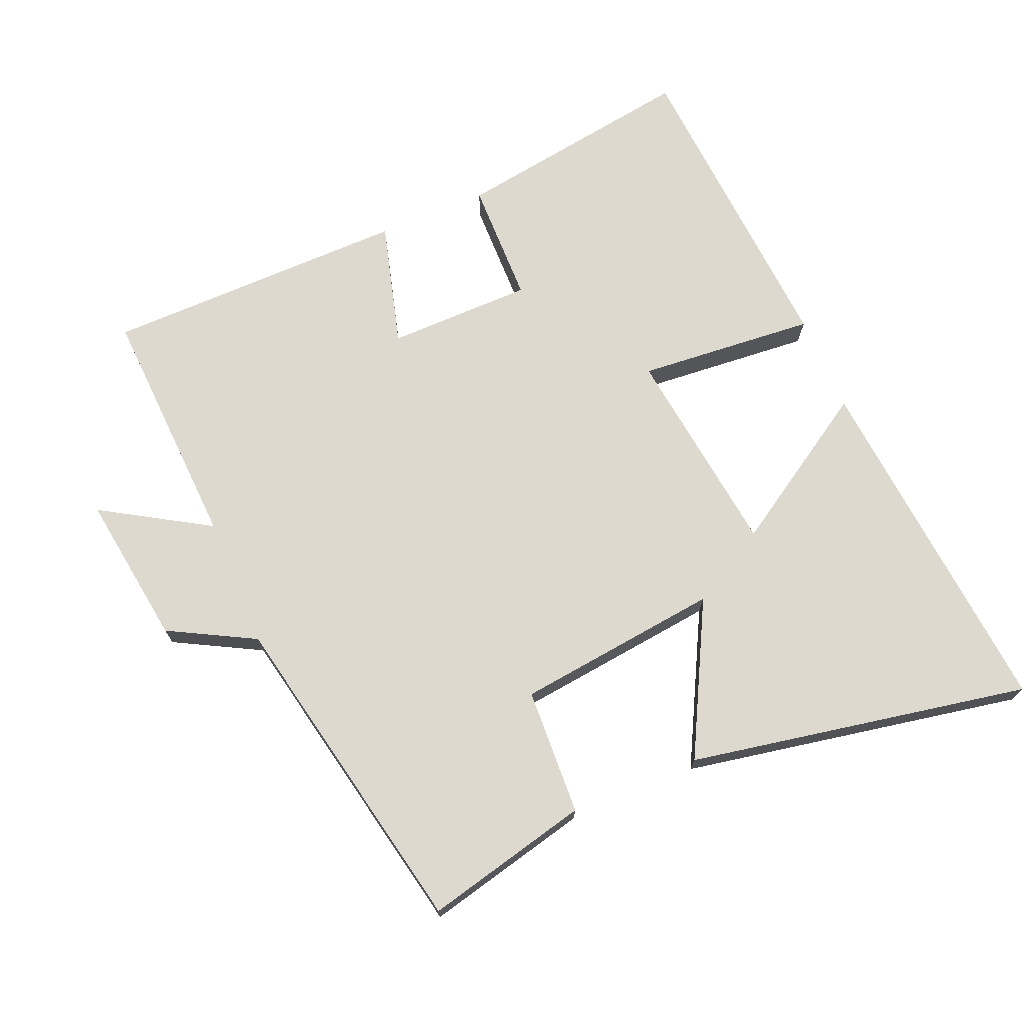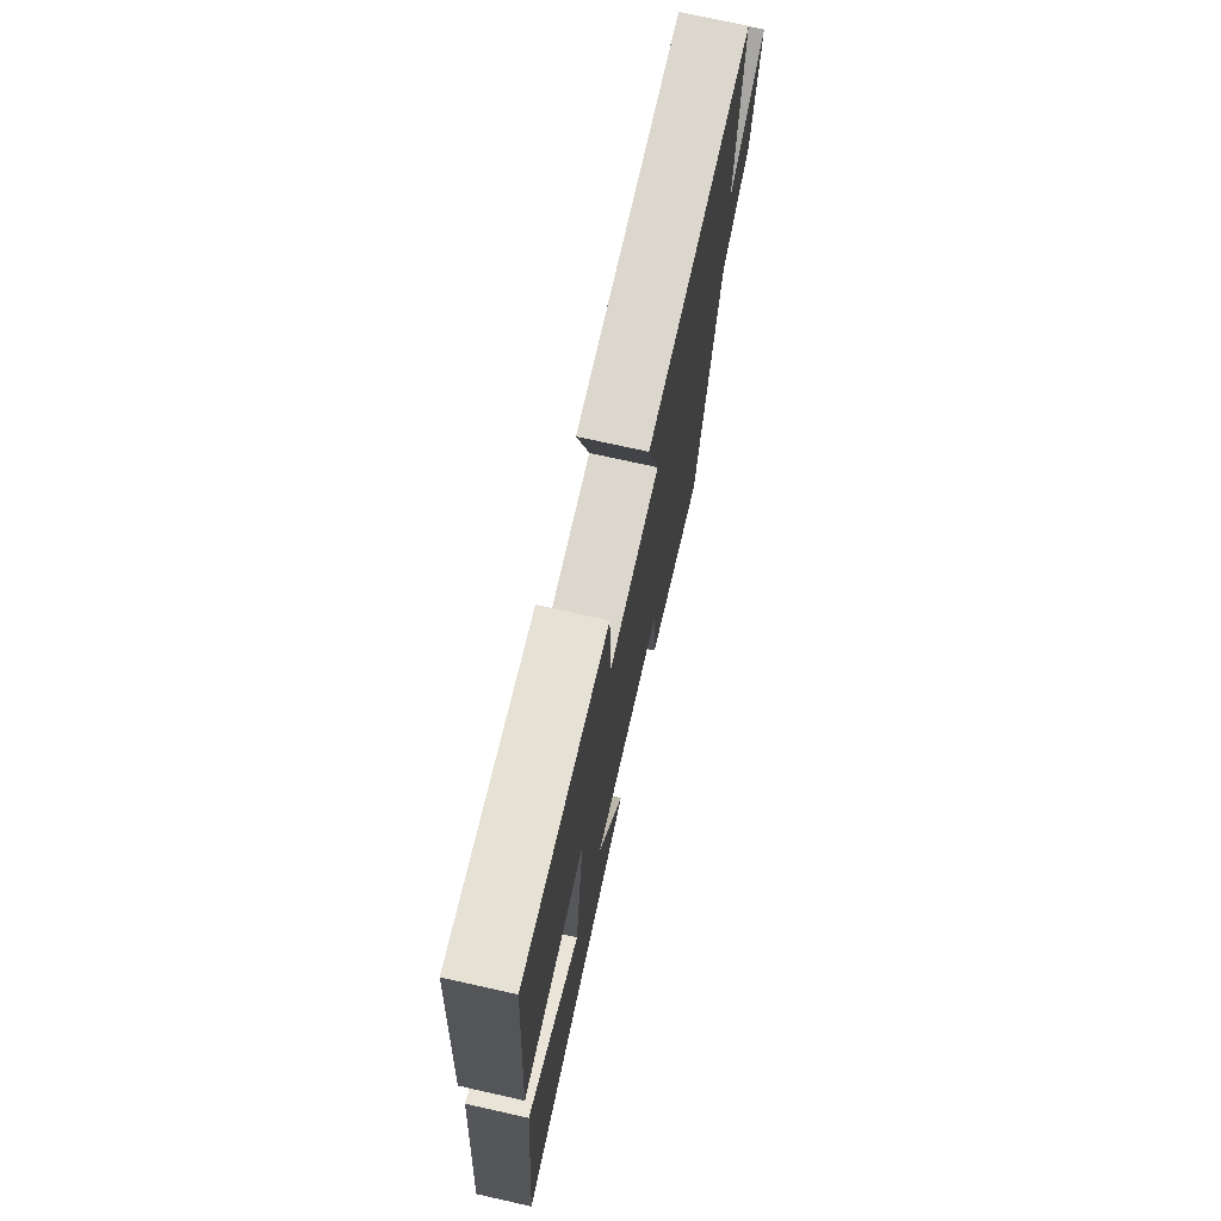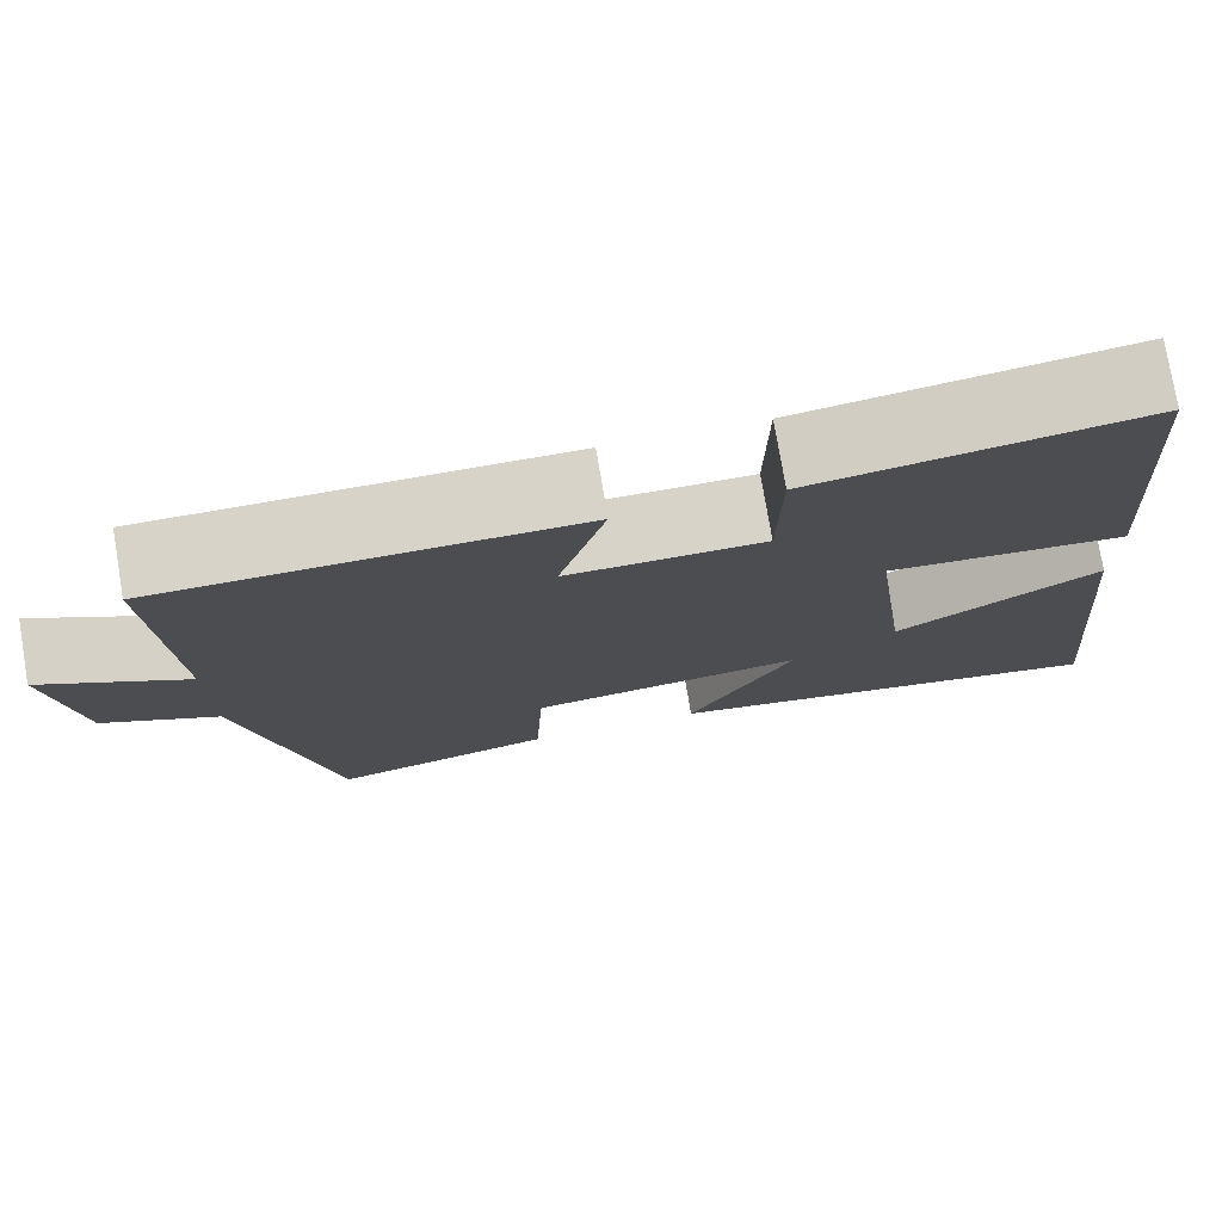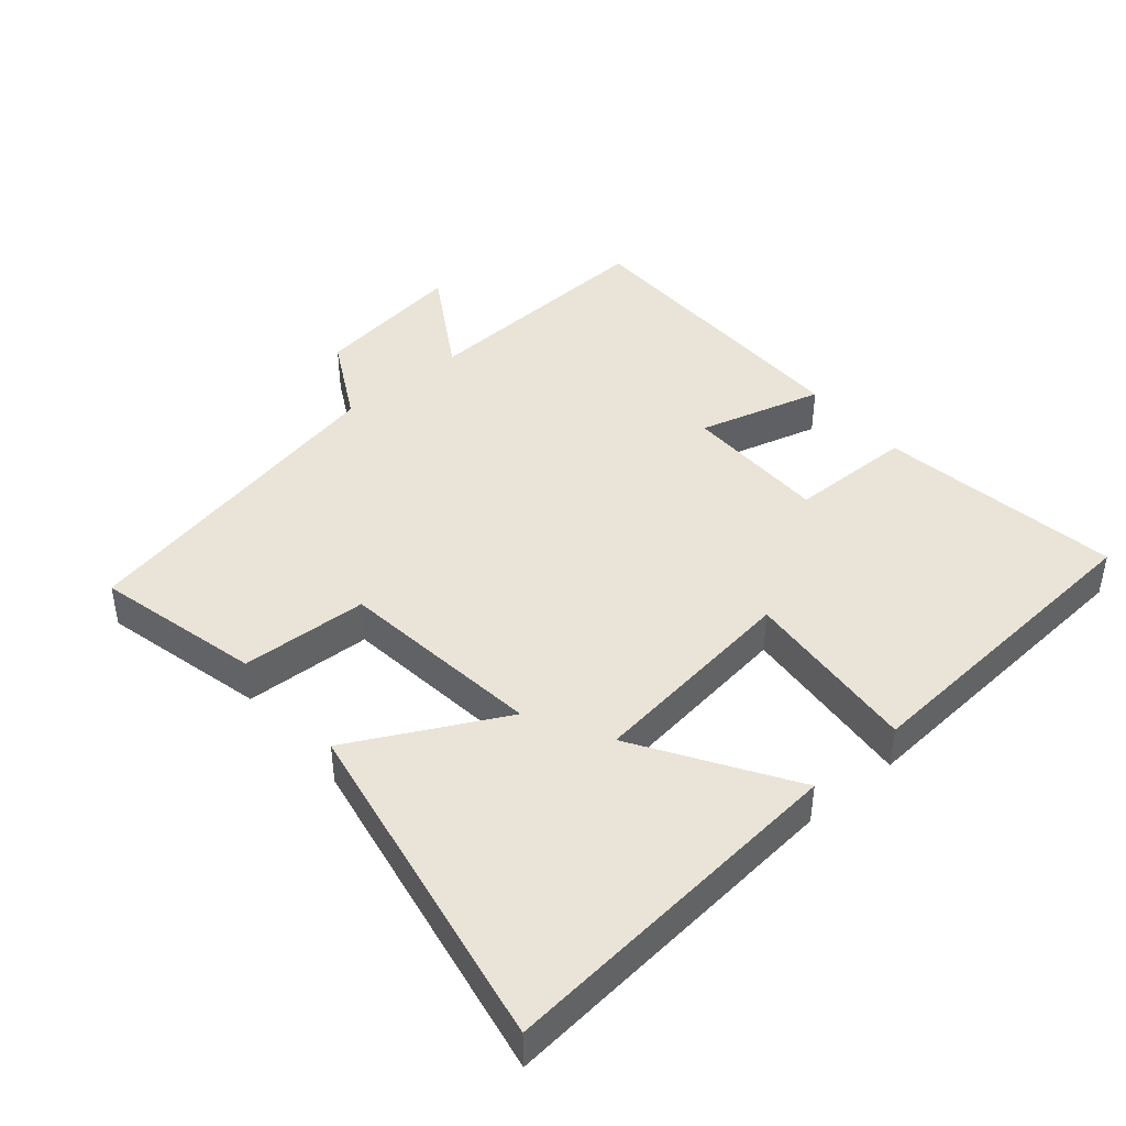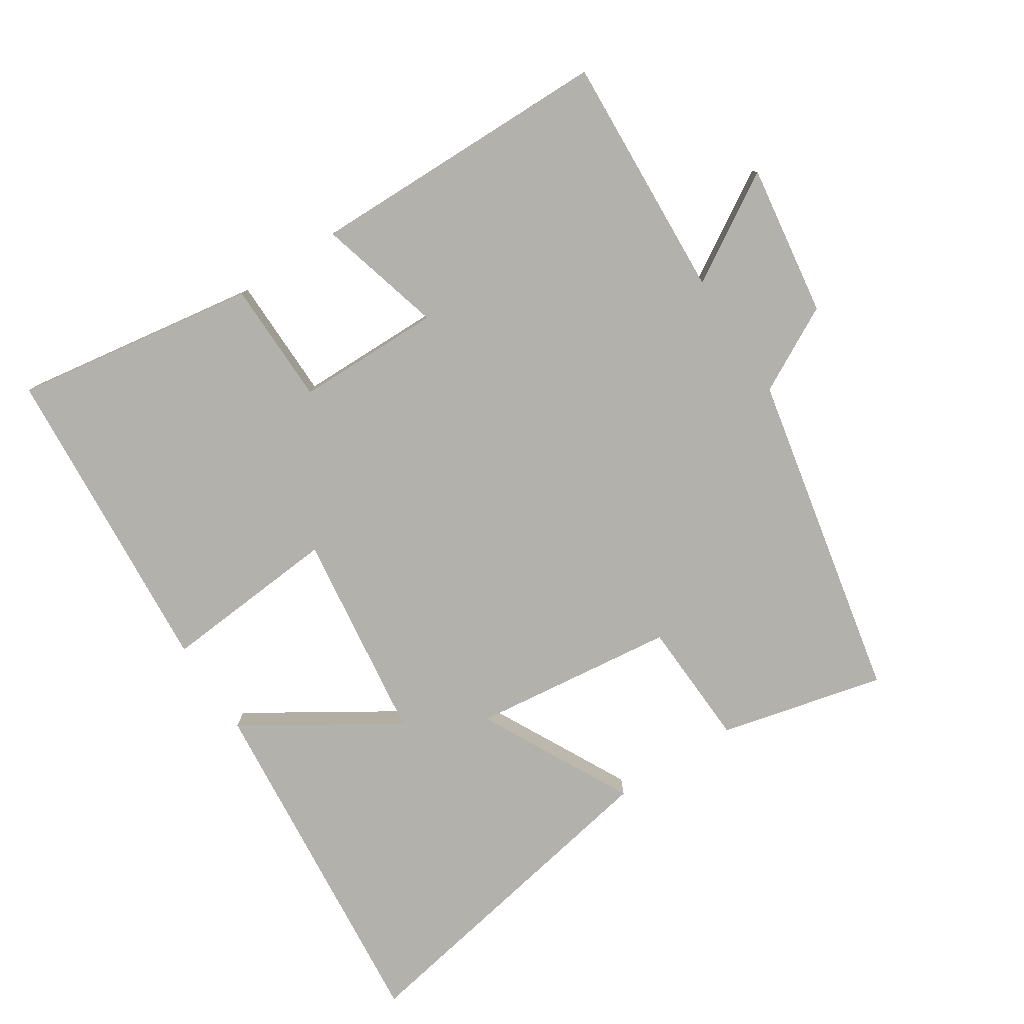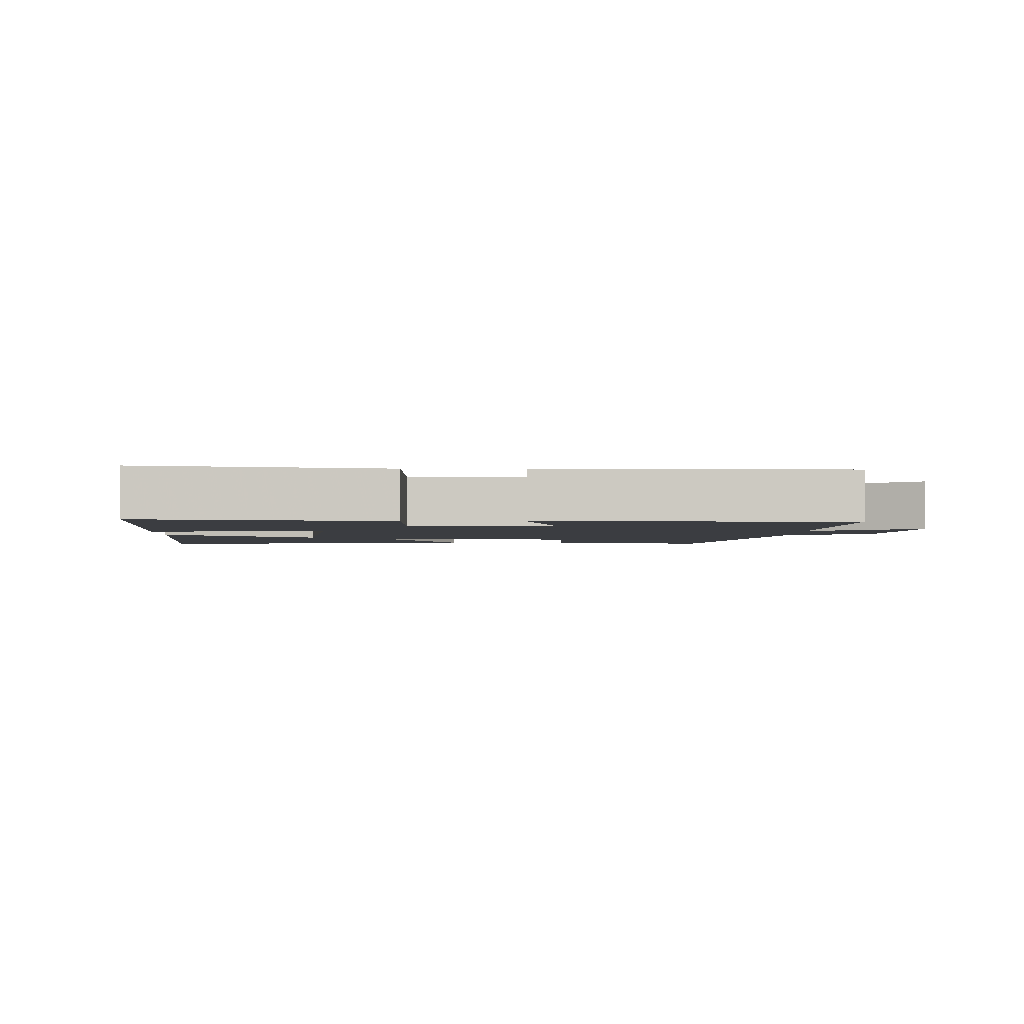
<metadata>
{"format":"obj","ext":"obj","renderer":"f3d","projection":"perspective","resolution":1024,"background":"white","views":[{"elev":71.7,"azim":157.2,"up":"+Y"},{"elev":73.5,"azim":-77.4,"up":"+Z"},{"elev":76.6,"azim":170.4,"up":"+Z"},{"elev":43.4,"azim":-130.4,"up":"+Y"},{"elev":-79.0,"azim":32.9,"up":"+Y"},{"elev":-2.5,"azim":-1.2,"up":"+Y"}]}
</metadata>
<code>
v 0.4 0.07 -0.559
v 0.155 0.07 -0.5
v 0.146 0.07 -0.311
v -0.158 0.07 -0.275
v -0.041 0.07 -0.5
v -0.548 0.07 -0.594
v -0.5 0.07 -0.067
v -0.275 0.07 -0.209
v -0.235 0.07 0.105
v -0.5 0.07 0.083
v -0.466 0.07 0.556
v -0.104 0.07 0.5
v -0.101 0.07 0.316
v 0.115 0.07 0.314
v 0.064 0.07 0.5
v 0.518 0.07 0.495
v 0.5 0.07 0.13
v 0.659 0.07 0.226
v 0.627 0.07 0
v 0.5 0.07 -0.068
v 0.4 0 -0.559
v 0.155 0 -0.5
v 0.146 0 -0.311
v -0.158 0 -0.275
v -0.041 0 -0.5
v -0.548 0 -0.594
v -0.5 0 -0.067
v -0.275 0 -0.209
v -0.235 0 0.105
v -0.5 0 0.083
v -0.466 0 0.556
v -0.104 0 0.5
v -0.101 0 0.316
v 0.115 0 0.314
v 0.064 0 0.5
v 0.518 0 0.495
v 0.5 0 0.13
v 0.659 0 0.226
v 0.627 0 0
v 0.5 0 -0.068
f 17 18 19 20
f 17 20 1 2
f 14 15 16 17
f 13 14 17
f 10 11 12 13
f 9 10 13
f 8 9 13 17
f 5 6 7 8
f 4 5 8
f 3 4 8 17
f 2 3 17
f 40 39 38 37
f 22 21 40 37
f 37 36 35 34
f 37 34 33
f 33 32 31 30
f 33 30 29
f 37 33 29 28
f 28 27 26 25
f 28 25 24
f 37 28 24 23
f 37 23 22
f 1 21 22 2
f 2 22 23 3
f 3 23 24 4
f 4 24 25 5
f 5 25 26 6
f 6 26 27 7
f 7 27 28 8
f 8 28 29 9
f 9 29 30 10
f 10 30 31 11
f 11 31 32 12
f 12 32 33 13
f 13 33 34 14
f 14 34 35 15
f 15 35 36 16
f 16 36 37 17
f 17 37 38 18
f 18 38 39 19
f 19 39 40 20
f 20 40 21 1

</code>
